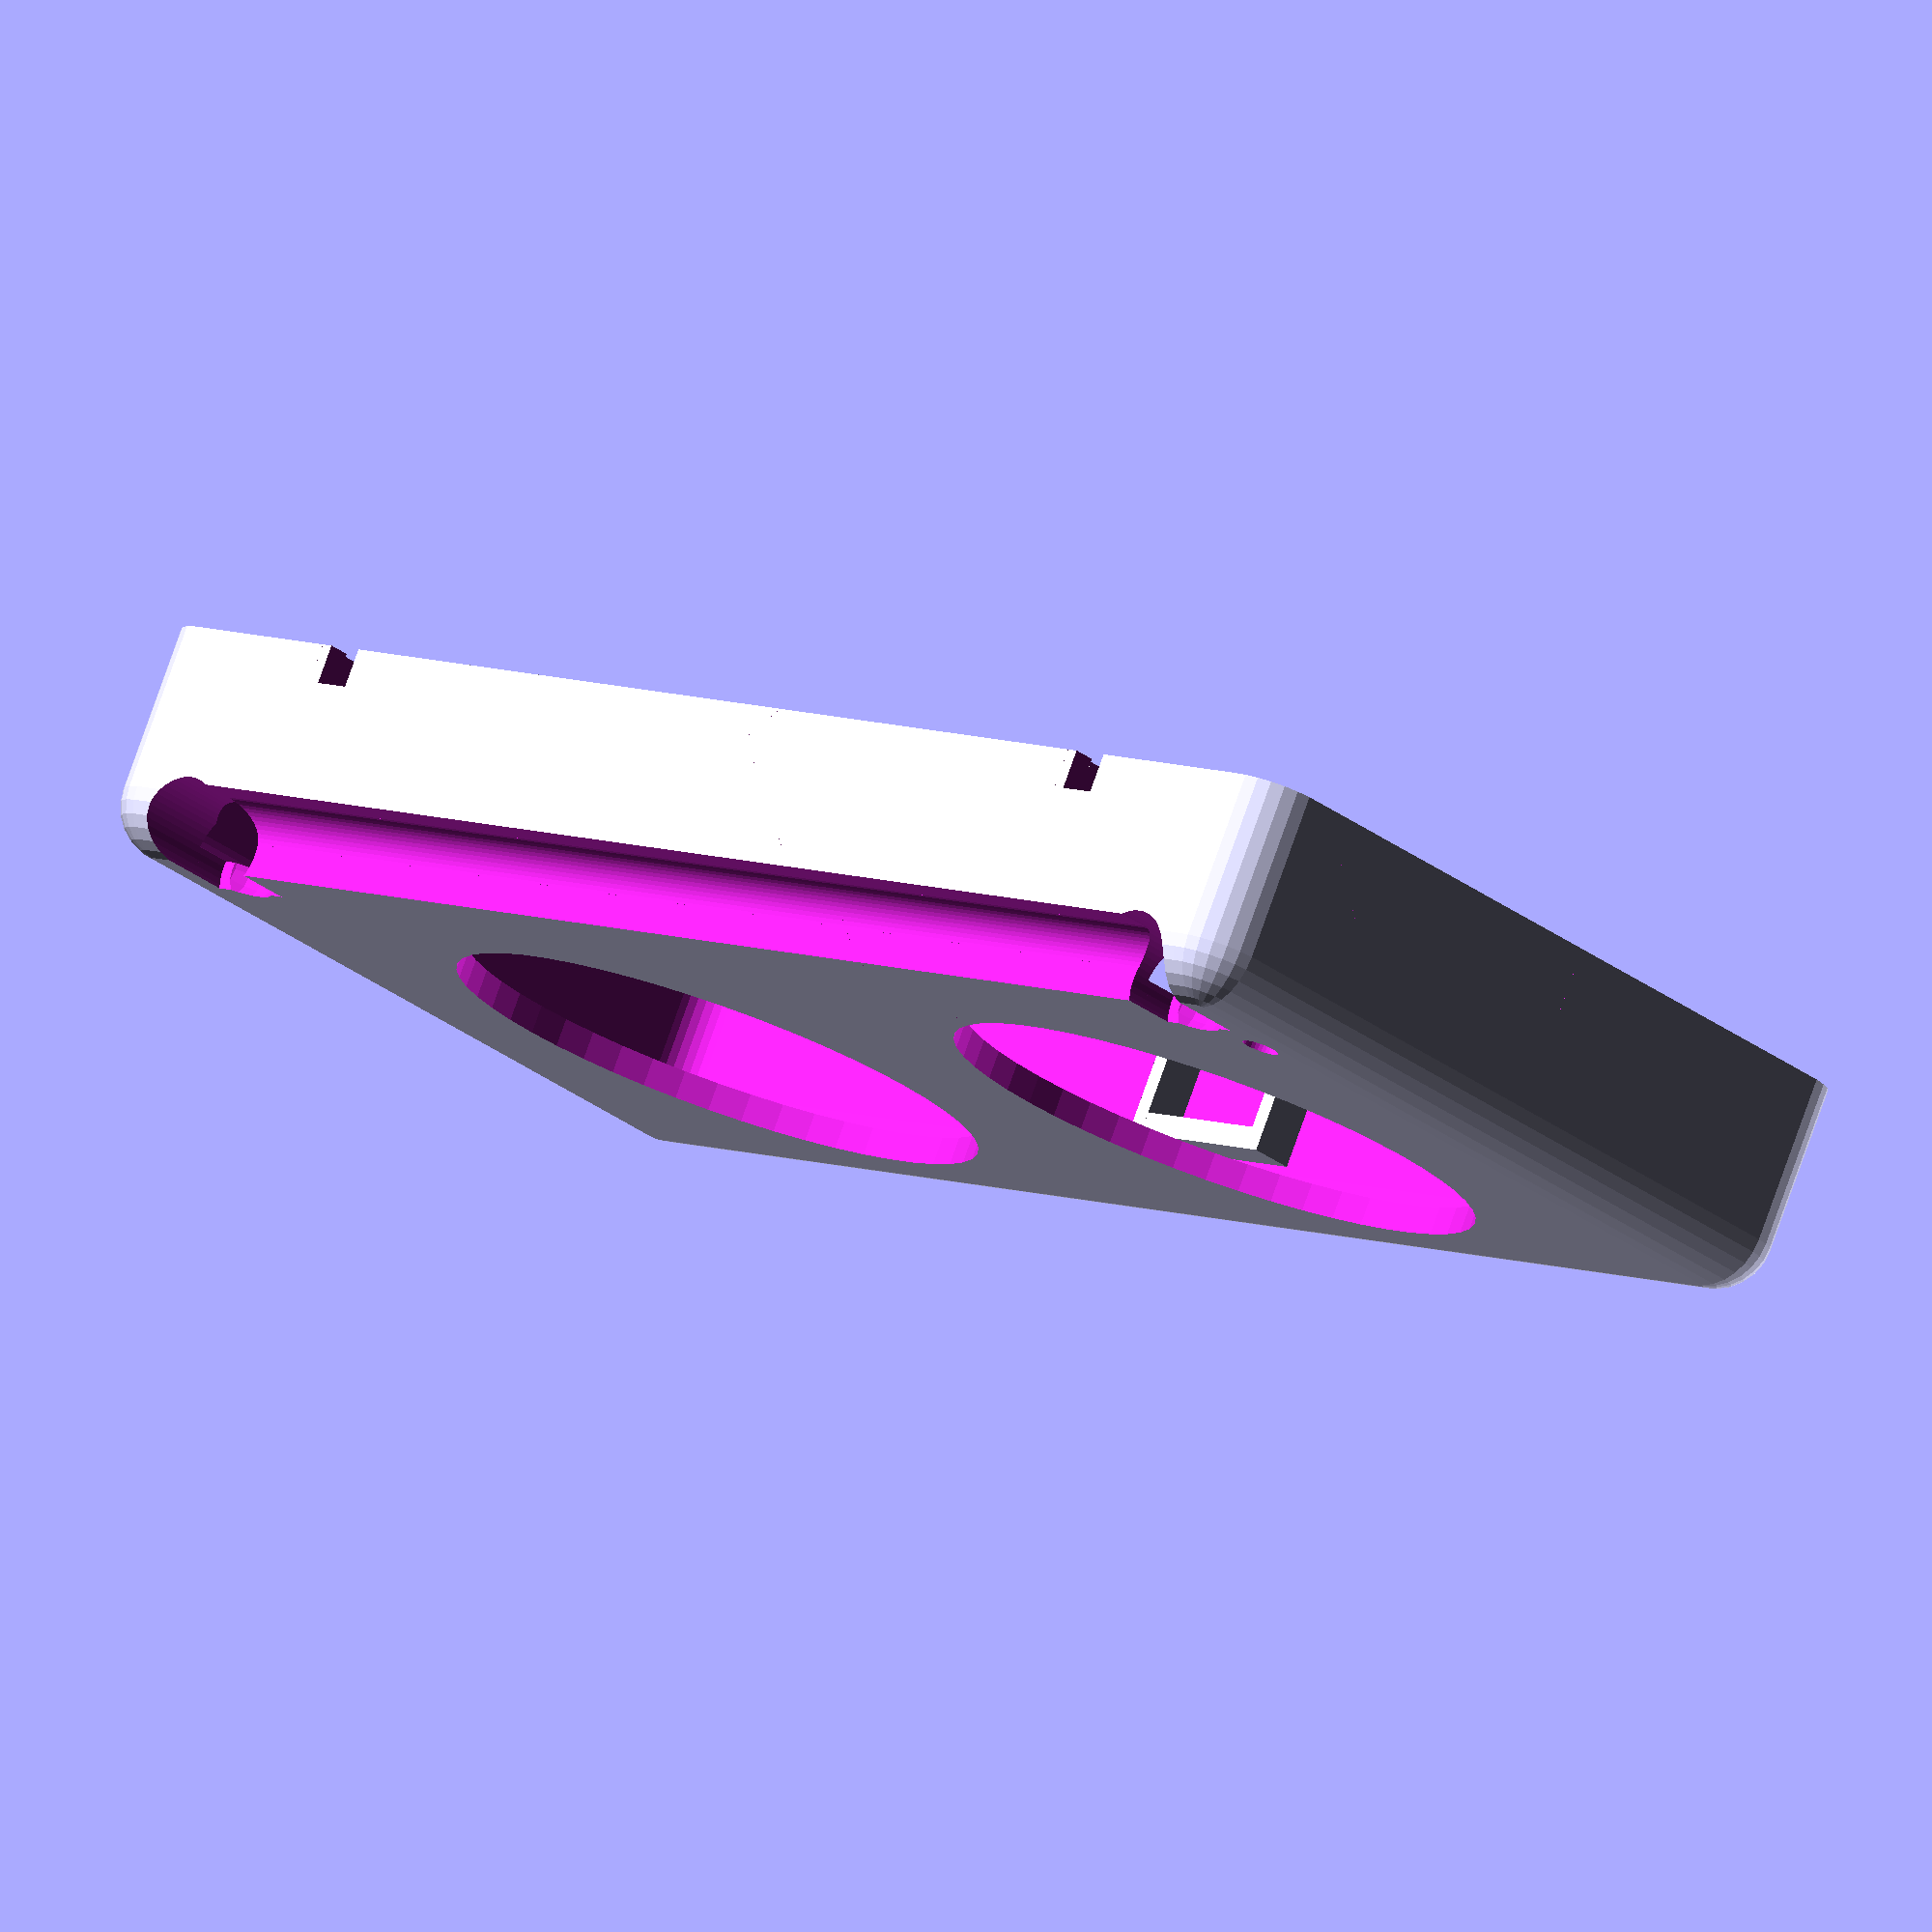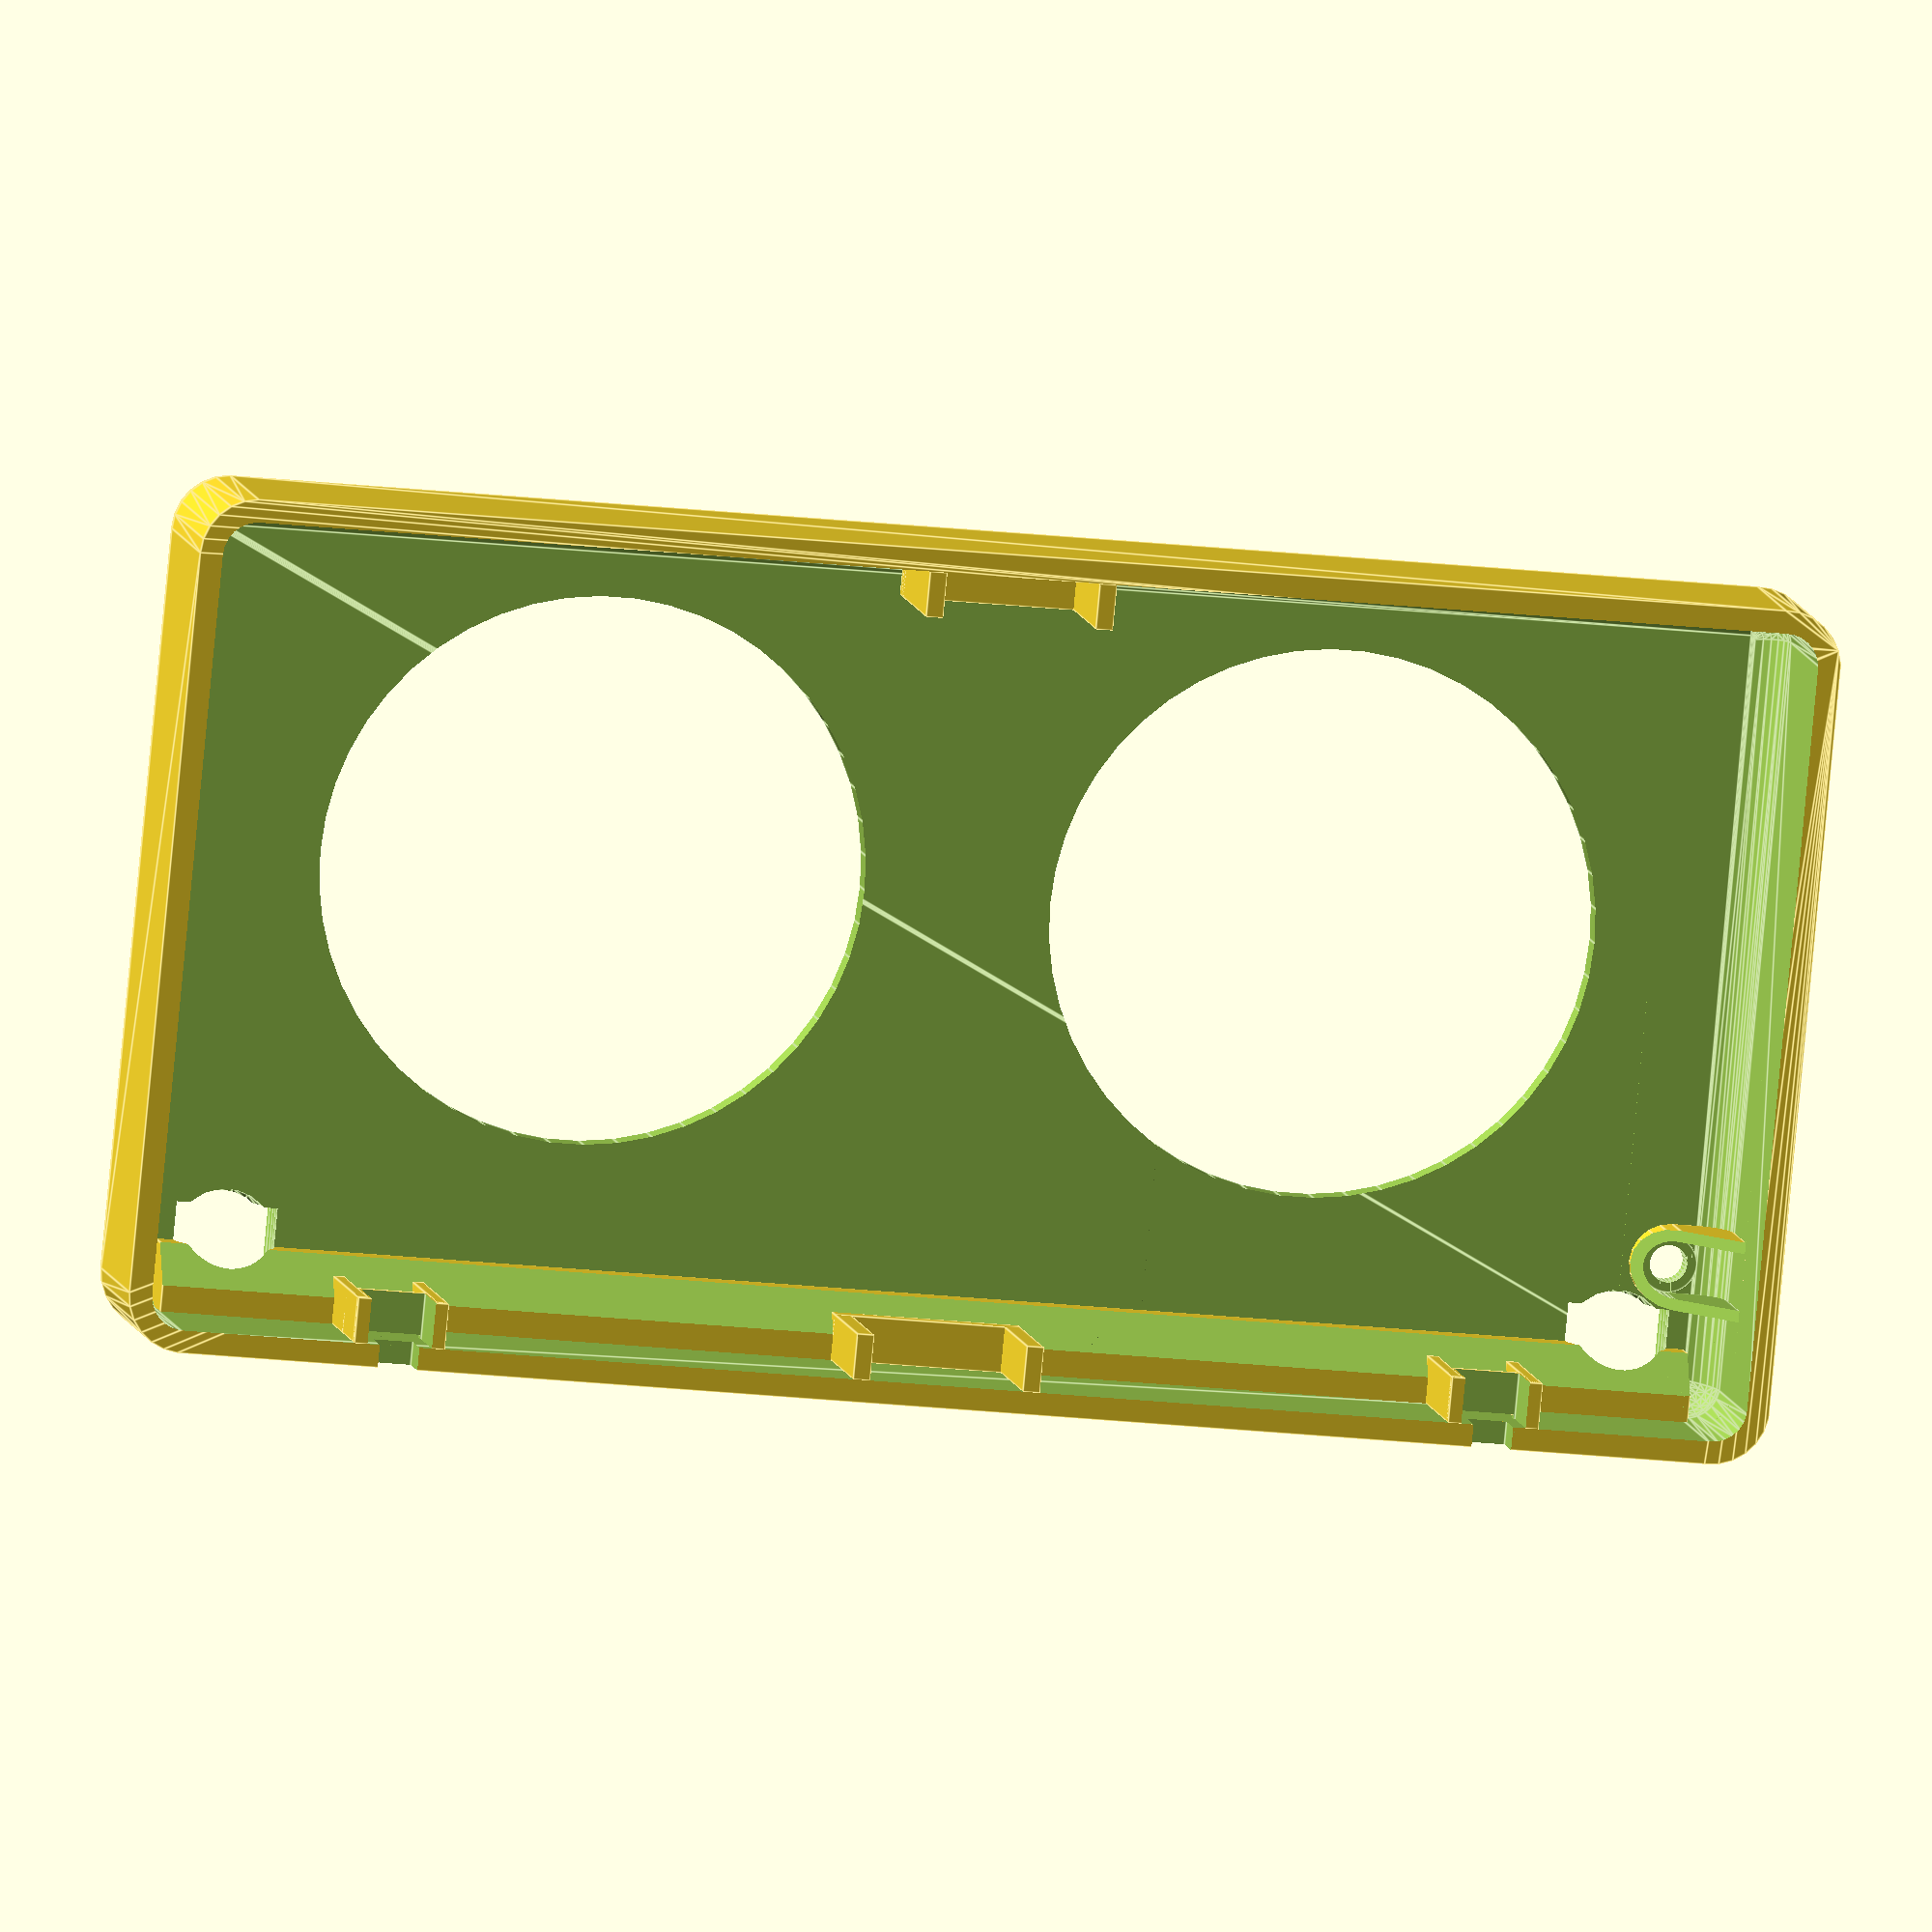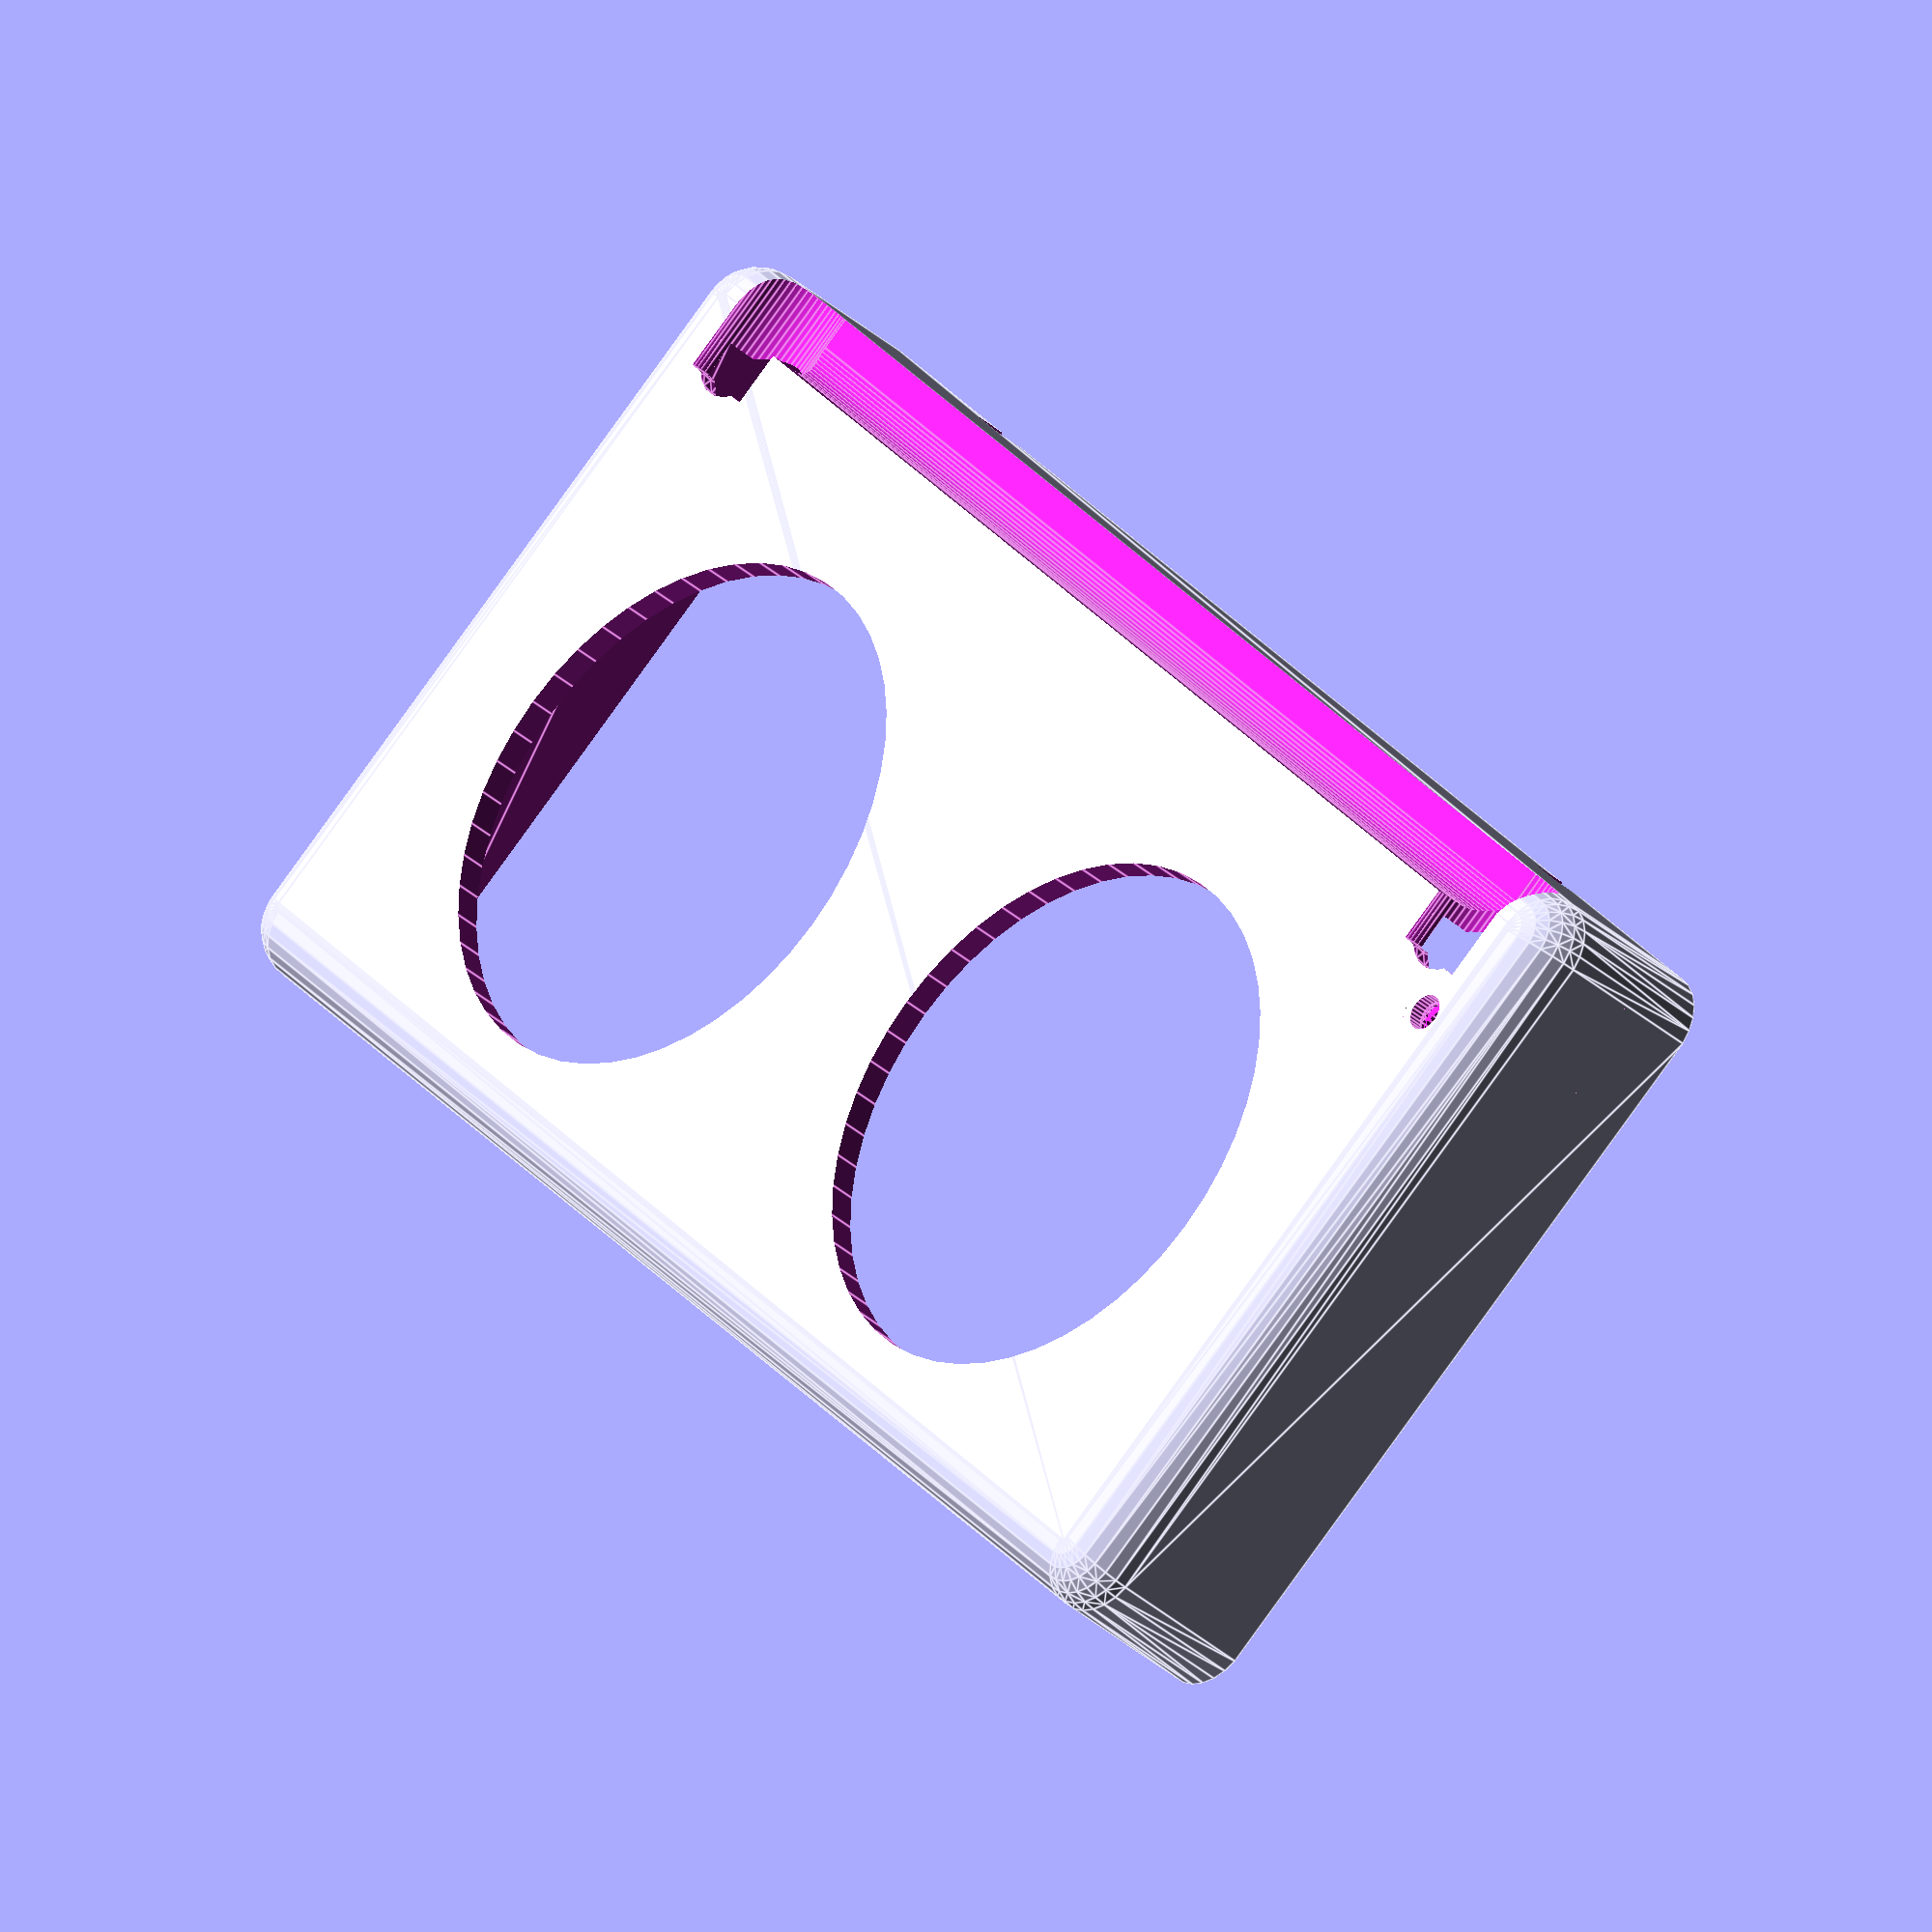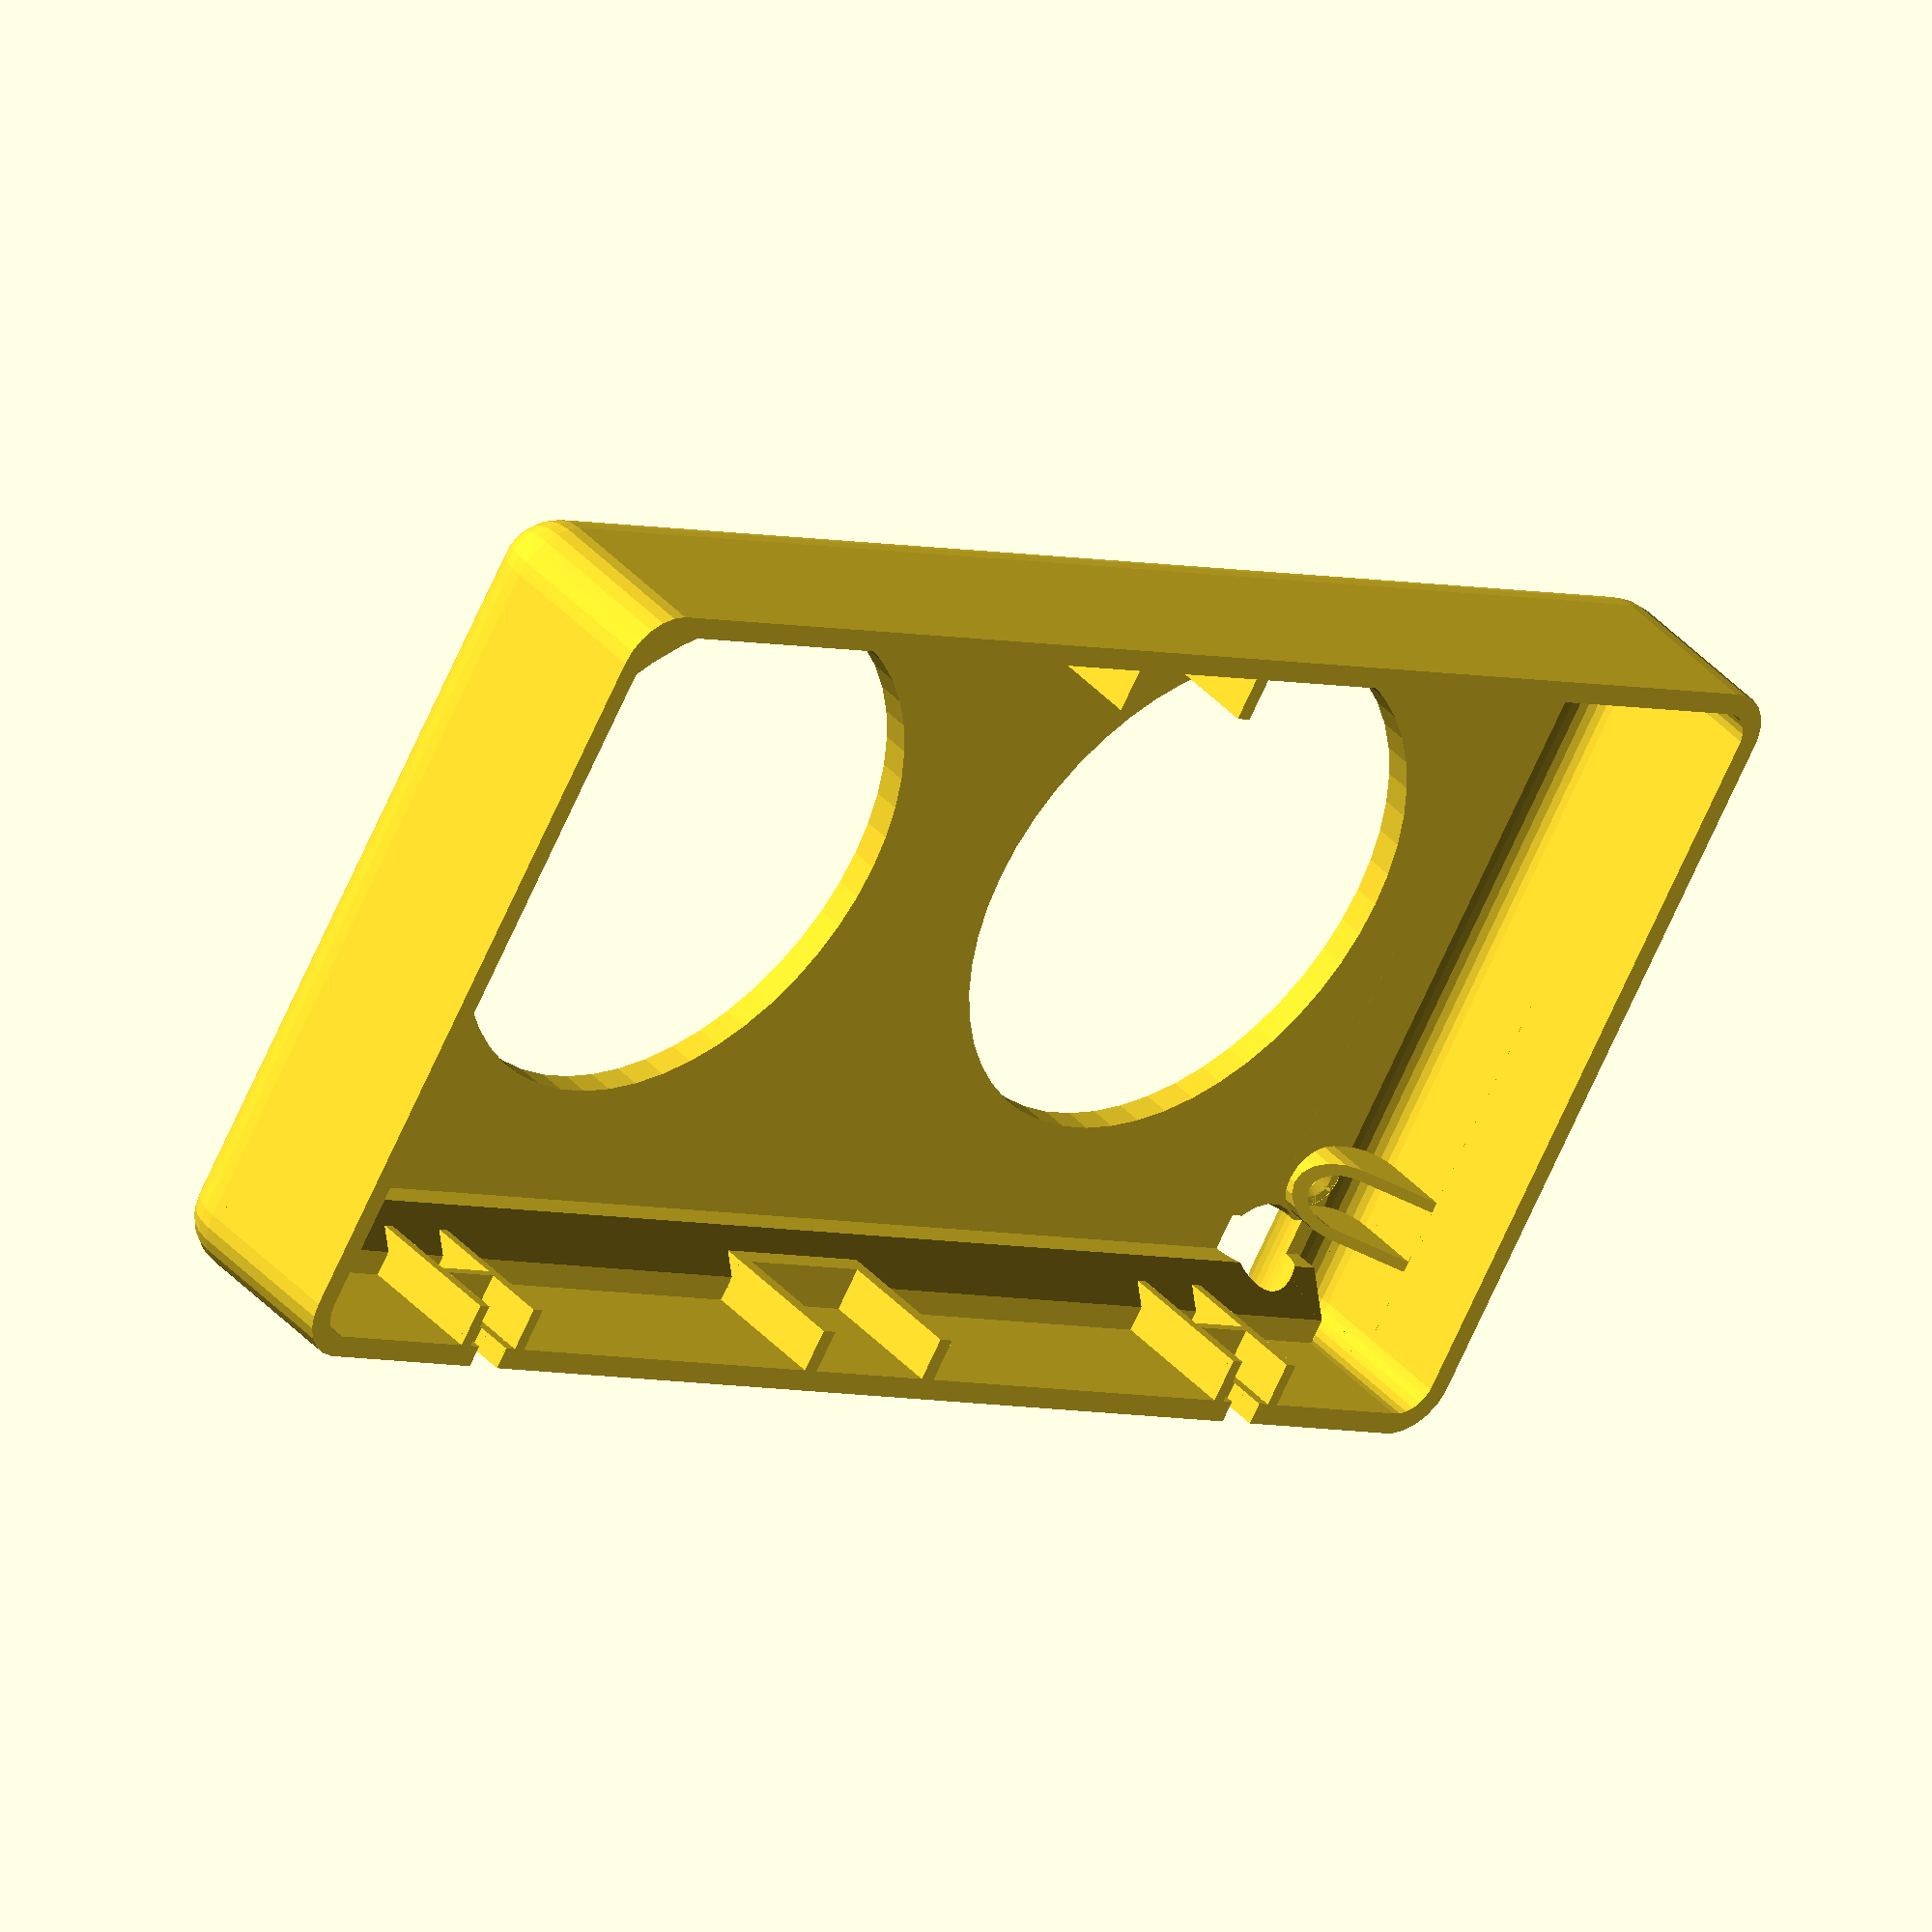
<openscad>
// mini transmitter with 9xr pro gimbals
// 1S battery for easy charging
$fn=50;

// CASE
case_x=145;
case_y=75;
case_z=40;
case_roundness=10;

// GIMBAL
// distance between holes 47mm (quadrat)
 holedist=47; // distance between mounting holes
 roundcutout=47.5; // diameter of round part that comes out of the case 
 plate=54; // mounting plate size (where holes is)



caseU();

/*
translate([case_x/2-11,-case_y/2+3,case_z/2-2])rotate([0,-90,0])rotate([0,0,90]){
    //antennacase();dipole();
    antennaholder();
}
translate([-case_x/2+11,-case_y/2+3,case_z/2-2])rotate([0,-90,0])rotate([0,0,90]){
    //antennacase();dipole();
    antennaholder();
}

translate([-case_x/3,-case_y/2+2,0])rotate([90,90,0])switch();
translate([case_x/3,-case_y/2+2,0])rotate([90,90,0])switch();


translate([case_x/4-4,5,case_z/2-2.5])rotate([0,0,180])txgimbal();
translate([-case_x/4+4,5,case_z/2-2.5])txgimbal();

translate([-case_x/3.2,-case_y/2+13,case_z/2-25])rotate([90,0,0])cc2500();
translate([case_x/4.6,-case_y/2+13,case_z/2-12])rotate([90,0,0])NRF24L01P();
translate([-case_x/8,-case_y/2+10,case_z/2-20])rotate([90,90,0])arduinoMini();
translate([case_x/2-24,-case_y/2+10,case_z/2-29])rotate([90,0,0])arduinoNano();

translate([0,0,5])rotate([90,0,0])battery();
translate([0,0,5-13])rotate([90,0,0])battery();
*/
module caseU(){
     difference(){
        union(){
            difference(){
                 case_upper(case_x,case_y,case_z,case_roundness);
                 translate([0,0,-1])case_upper(case_x-4,case_y-4,case_z-3,case_roundness-4);
            }
            translate([0,-case_y/2+case_roundness/2-0.5,case_z/2-case_roundness/2])case_antennacutout();

        }
        // antenna cut
        translate([0,-case_y/2+3,case_z/2-3])rotate([0,90,0])antennacutout();
        translate([case_x/2-11,-case_y/2+3,case_z/2-2])rotate([0,-90,0])rotate([0,0,90])antennaholder_cutout();
        translate([-case_x/2+11,-case_y/2+3,case_z/2-2])rotate([0,-90,0])rotate([0,0,90])antennaholder_cutout();
        
        // cutouts for switches
        translate([-case_x/3,-case_y/2+2,0])cube([3.5,5,7], center=true);
        translate([case_x/3,-case_y/2+2,0])cube([3.5,5,7], center=true);
        
        //cutout for leds
        translate([-case_x/2+7,-case_y/2+15,case_z/2-1])cutoutforled();
        translate([case_x/4-4,5,case_z/2-2.5])cylinder(d=roundcutout+0.6,h=6,center=true);
        translate([-case_x/4+4,5,case_z/2-2.5])cylinder(d=roundcutout+0.6,h=6,center=true);
        
       

        
        //translate([30,-30,0])cube([100,100,100]); // temp cut
    }
    translate([-case_x/3,-case_y/2+2,0])rotate([90,90,0])switchholder();
    translate([case_x/3,-case_y/2+2,0])rotate([90,90,0])switchholder();
    // Battery holder
    translate([0,-case_y/2+4,0])batteryholder();
    translate([0,case_y/2-4,0])batteryholder();
    // led holder
    translate([-case_x/2+7,-case_y/2+15,case_z/2-2])ledholder();
    
}
module caseL(){
    difference(){
         case_lower(case_x,case_y,case_z,case_roundness);
         translate([0,0,1])case_lower(case_x-4,case_y-4,case_z-3,case_roundness-4);
         translate([0,0,-50])cube([100,100,100]);
    }
      
}

module case_upper(x,y,z,r){
    len_x=x/2-r/2;
    len_y=y/2-r/2;
    len_z=z/2-r/2;
    hull(){
        translate([len_x,len_y,len_z])sphere(d=r,$fn=$fn/2);
        translate([-len_x,len_y,len_z])sphere(d=r,$fn=$fn/2);
        translate([len_x,-len_y,len_z])sphere(d=r,$fn=$fn/2);
        translate([-len_x,-len_y,len_z])sphere(d=r,$fn=$fn/2);
        translate([len_x,len_y,0])cylinder(d=r,h=1,$fn=$fn/2);
        translate([-len_x,len_y,0])cylinder(d=r,h=1,$fn=$fn/2);
        translate([len_x,-len_y,0])cylinder(d=r,h=1,$fn=$fn/2);
        translate([-len_x,-len_y,0])cylinder(d=r,h=1,$fn=$fn/2);
    }
    //cube([case_x,case_y,case_z], center=true);

}

module case_lower(x,y,z,r){
    len_x=x/2-r/2;
    len_y=y/2-r/2;
    len_z=z/2-r/2;
    hull(){
        translate([len_x,len_y,-len_z])sphere(d=r,$fn=$fn/2);
        translate([-len_x,len_y,-len_z])sphere(d=r,$fn=$fn/2);
        translate([len_x,-len_y,-len_z])sphere(d=r,$fn=$fn/2);
        translate([-len_x,-len_y,-len_z])sphere(d=r,$fn=$fn/2);
        translate([len_x,len_y,0])cylinder(d=r,h=1,$fn=$fn/2);
        translate([-len_x,len_y,0])cylinder(d=r,h=1,$fn=$fn/2);
        translate([len_x,-len_y,0])cylinder(d=r,h=1,$fn=$fn/2);
        translate([-len_x,-len_y,0])cylinder(d=r,h=1,$fn=$fn/2);
    }
    //cube([case_x,case_y,case_z], center=true);
}

module txgimbal(){
// 9xr Pro gimbal dimensions

 color("LIGHTGRAY"){
    difference(){
         union(){
             translate([0,0,1.5])cylinder(d=roundcutout,h=3, center=true);
             translate([0,0,-35/2])cube([plate,plate,35], center=true);
             translate([0,0,-13])cube([38,38,20], center=true);
             translate([-plate/2-2.5,-35/2,-25])cube([2.5,35,25]);
             translate([-plate/2-10,-35/2+10,-25])cube([10,25,15]);
         }
         hdh=holedist/2;
         translate([hdh,hdh,0])cylinder(d=3,h=15, center=true);
         translate([hdh,-hdh,0])cylinder(d=3,h=15, center=true);
         translate([-hdh,hdh,0])cylinder(d=3,h=15, center=true);
         translate([-hdh,-hdh,0])cylinder(d=3,h=15, center=true);

         translate([hdh,hdh,0])cube([8,8,8], center=true);
         translate([hdh,-hdh,0])cube([8,8,8], center=true);
         translate([-hdh,hdh,0])cube([8,8,8], center=true);
         translate([-hdh,-hdh,0])cube([8,8,8], center=true);
         
         translate([plate/2-1.5,-plate/2-1,-35-1])cube([2,plate+2,35-5]);
     }
     
 }
 // stick
 color("WHITE")cylinder(d1=3,d2=7,h=30,$fn=10);
}

module cc2500(){
color("BLUE")cube([35,25,5], center=true);
}

module NRF24L01P(){
color("GRAY")cube([46,17,5], center=true);
}

module arduinoNano(){
color("NAVY")cube([44,16,5], center=true);
}

module arduinoMini(){
color("NAVY")cube([34,18,5], center=true);
}

module battery(){
    // 3.7v round Lipo
    color("RED")cylinder(d=12,h=70,$fn=20,center=true);
}

module dipole(){
    translate([0,0,5])color("WHITE"){
        cylinder(d=3,h=26,$fn=20);
        translate([0,0,26])cylinder(d=1,h=26,$fn=20);
    }
}

module case_antennacutout(){
    difference(){ 
        cube([case_x-case_roundness,case_roundness/1.6,case_roundness/1.6], center=true);
        translate([0,case_roundness/2,-case_roundness/2])rotate([45,0,0])cube([case_x,case_roundness,case_roundness], center=true);
    }
}

module antennacase(){
    // mounting ring lenght = 3mm (diam 6.5mm). 
    difference(){
        union(){
            rotate([0,90,0])cylinder(d=8,h=5,center=true);
            translate([4,0,0])rotate([0,90,0])cylinder(d=6.5,h=3,center=true);
            translate([4+1.75,0,0])rotate([0,90,0])cylinder(d1=6.5,d2=7,h=0.5,center=true);
            translate([4+2.5,0,0])rotate([0,90,0])cylinder(d1=7,d2=6,h=1,center=true);
            difference(){
            translate([-0.5,0,0])cylinder(d=6,h=60);
            translate([-3.5,-5,-0.5])cube([1,10,61]);
            }
        }
        translate([0.7,0,0])sphere(d=5.5,$fn=20);
        cylinder(d=4,h=61);
        rotate([0,90,0])cylinder(d1=4,d2=5,h=10);
    }
}

module antennaholder(){
     // antenna holder
    difference(){
        union(){
            translate([4.9,0,0])rotate([0,90,0])cylinder(d=9,h=4.6, center=true);
            difference(){
               translate([3,2.8,0])sphere(d=17);
               //translate([8,5,0])sphere(d=10);
               translate([5,10,0])cube([20,20,20],center=true);
            }
        }
        translate([4.9,0,0])rotate([0,90,0])cylinder(d=6.7,h=6, center=true);
        translate([4+1.75,0,0])rotate([0,90,0])cylinder(d1=6.7,d2=7.2,h=0.5,center=true);
        translate([4+2.5,0,0])rotate([0,90,0])cylinder(d1=7.2,d2=6.2,h=1,center=true);
        translate([-7.4,0,0])cube([20,20,20],center=true);
        
    }
    
}

module antennacutout(){
     cylinder(d=6,h=case_x-20,center=true);
     translate([1,-5,0])cube([4,10,case_x-20],center=true);
     translate([-5,-3.5,0])cube([10,13,case_x-20],center=true);
}


module antennaholder_cutout(){
        translate([2,0,0])rotate([0,90,0])cylinder(d=9,h=12, center=true);
        translate([5,0,0])sphere(d=9,$fn=20);
}


module switch(){
color([0.2,0.2,0.2]){
    translate([0,0,-2.5])cube([11,5.5,5], center=true);
    translate([1.5,0,2])cube([3,3,4], center=true);
    difference(){
        translate([0,0,-0.1])cube([11+8,5,0.2], center=true);
        translate([15/2,0,0])cylinder(d=2.2,h=1, center=true, $fn=15);
        translate([-15/2,0,0])cylinder(d=2.2,h=1, center=true, $fn=15);
    }
    translate([0,0,-7])cube([0.3,1.8,4], center=true);
    translate([4,0,-7])cube([0.3,1.8,4], center=true);
    translate([-4,0,-7])cube([0.3,1.8,4], center=true);
}
}

module switchholder(){
    difference(){ 
        translate([-3.25,0,-2])cube([13/2,8,4],center=true);
        cube([11.5,5.7,10],center=true);
        cube([20,5.5,0.8],center=true);
    }
    translate([-7,-3.5,-2])cube([13,1,4],center=true);
    translate([-7,3.5,-2])cube([13,1,4],center=true);
}

module batteryholder(){
    translate([7.5,0,6.5])cube([1.5,4,13],center=true);
    translate([-7.5,0,6.5])cube([1.5,4,13],center=true);
    translate([0,0,12.8])cube([16.5,4,2],center=true);
}


module ledholder(){
     translate([0,0,-5])difference(){
        union(){
            cylinder(d=7,h=10,center=true,$fn=20);
            translate([-2.5,0,0])cube([5,7,10], center=true);
        }
        cylinder(d=5,h=20,center=true,$fn=30);
        translate([-2.5,0,0])cube([5,5,10], center=true);
        translate([25,0,-10])rotate([0,45,0])cube([50,50,50], center=true);
     }
}

module cutoutforled(){
     translate([0,0,-0])cylinder(d=3.3,h=5,$fn=30, center=true);
     translate([0,0,-1.5])cylinder(d2=3.3,d1=5,h=1.2,$fn=40);
     translate([0,0,-3.5])cylinder(d=5,h=2,$fn=40);
}
</openscad>
<views>
elev=101.3 azim=315.2 roll=160.5 proj=o view=solid
elev=171.8 azim=174.5 roll=9.5 proj=o view=edges
elev=213.6 azim=49.4 roll=140.6 proj=o view=edges
elev=139.2 azim=148.8 roll=37.8 proj=o view=solid
</views>
